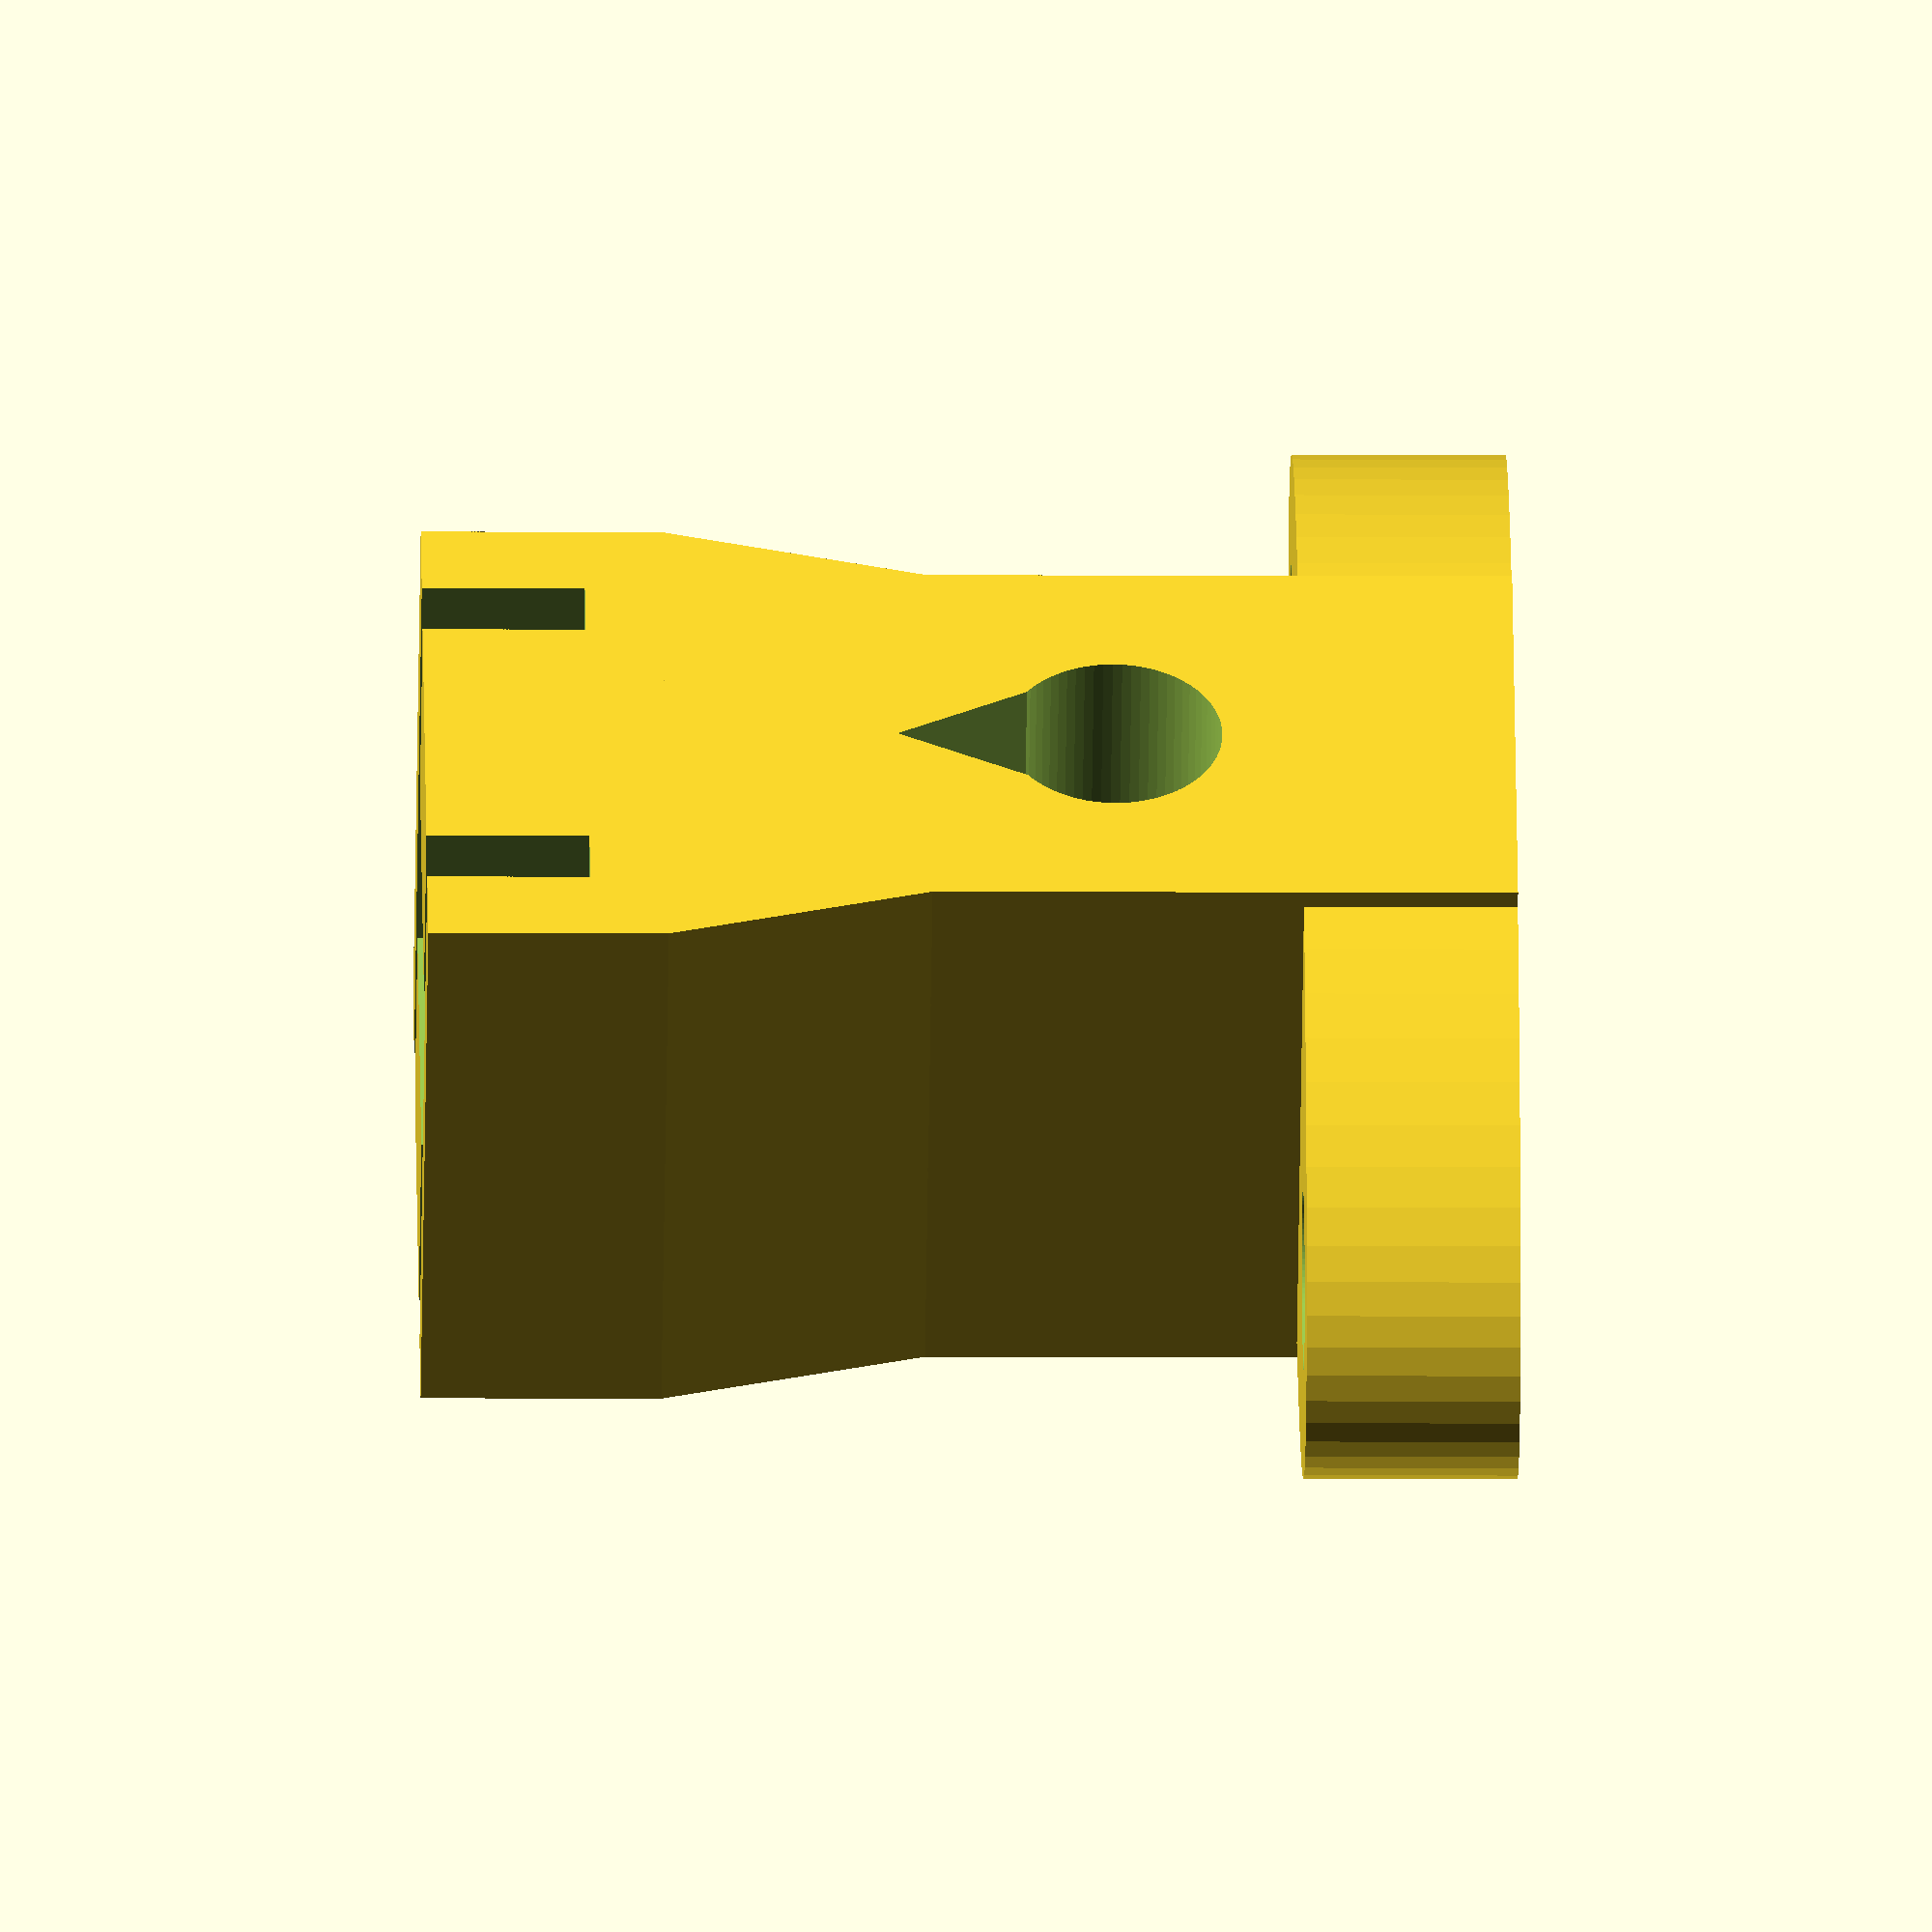
<openscad>
Gap = 0.2;
$fn = 72;

Guide(false);

module Guide(extraClearance) {
    Padding = 3.0;
    SupportThickness = 8.0;

    HexFlatDiameter = 12.45;
    HexRadius = HexFlatDiameter/(2 * cos(30));
    HexThickness = 6.65;

    MountOffset = 22;
    ThreadRodDiameter = 8.1;

    BoltDiameter = 4.85;
    BoltSeparation = 36.5;
    BoltHeadDiameter = 9.0; // The standard indicates 8mm for 5mm screws
    
    Depth = HexThickness + 2*SupportThickness;
    RodOffset = 15; // This is arbitrary, distance from rod to where we mount the bar
    ToTheSky = 100;

    // Measurement of the outside of the channel is 16.5 and 12.37 inside
    // that's 3.2mm for two walls. Add it to smaller value or subtract from larger to get the width
    ChannelWidth = 14.45;
    // Height from the frame to the top of the channel
    ChannelHeight = 12.90; // From the frame to the top of the channel
    // How much into channel we're going. It doesn't have to be deep
    DepthIntoChannel = 6.0;
    // How thick is the channel wall
    ChannelThickness = 2.2;

    BoltRadius = BoltDiameter / 2;
    Width = BoltSeparation + 2*BoltRadius + 2*Padding;
    WidthWithoutBolts = BoltSeparation - 2*BoltHeadDiameter;

    // Additional support for 45 degree angle
    WidthAroundChannel = ChannelWidth + 3*Padding;
    HeightOfSupport = (WidthAroundChannel - WidthWithoutBolts) * 2;

    // Calculate the center of the rod
    // Use the same values as FrameToMotorAdapter
    MotorRadius = 26.0;
    HeadHeight = 4.5 + Gap;
    ThreadHeight = 2.0;
    FrameAdapterHeight = ThreadHeight + HeadHeight;
    CenterOfTheRod = MotorRadius + FrameAdapterHeight;
    // Note that the object sits at Z=0
    // and RodOffset looking from Z=0 equals CenterOfTheRod from Z=max
    // this is where the channel starts
    ZMax = RodOffset + CenterOfTheRod;
    ChannelOffset = ZMax - ChannelHeight;
    // Allow clearance of 8mm, which is the distance from frame to a hex head holding the channel is 8mm
    Height = ChannelOffset + DepthIntoChannel;

    echo(str("Rod center:", RodOffset));
    echo(str("Furthest reach:", Height));
    echo(str("Distance between rod center and furthest reach:", Height - RodOffset));

    difference() {
        // Main body
        union() {
            translate([0, 0, 0])
                scale([Width/2 + Padding, Depth/2, 1]) {
                    cylinder(r = 1, h = SupportThickness);
                }
            translate([0, 0, Height/2])
                cube([WidthWithoutBolts, Depth, Height], center = true);

            translate([0, 0, ZMax - ChannelHeight + (DepthIntoChannel - Padding)/2])
                cube([WidthAroundChannel, Depth, DepthIntoChannel + Padding], center = true);

            // 45 degree angle connector
            rotate([90, 0, 0])
            translate([0, Height - DepthIntoChannel - Padding - HeightOfSupport, 0])
                linear_extrude(height = Depth, center = true)
                    polygon(points = [
                    [-WidthAroundChannel/2, HeightOfSupport],
                    [WidthAroundChannel/2, HeightOfSupport],
                    [WidthWithoutBolts/2, 0],
                    [-WidthWithoutBolts/2, 0],
                    ]);
        }

        // Bolts for mounting the bearing
        union() {
            translate([BoltSeparation / 2, 0, SupportThickness/2])
                hull()
                {
                    translate([-BoltRadius/2, 0, 0])
                        cylinder(r = BoltRadius + Gap, h=ToTheSky, center=true);
                    translate([BoltRadius/2, 0, 0])
                        cylinder(r = BoltRadius + Gap, h=ToTheSky, center=true);
                }
            translate([-BoltSeparation / 2, 0, SupportThickness/2])
                hull()
                {
                    translate([-BoltRadius/2, 0, 0])
                        cylinder(r = BoltRadius + Gap, h=ToTheSky, center=true);
                    translate([BoltRadius/2, 0, 0])
                        cylinder(r = BoltRadius + Gap, h=ToTheSky, center=true);
                }
        }

        // Nut which attaches to the rod
        union () {
            translate([0, 0, RodOffset + ToTheSky/2])
                // Gap*4 should make it easy to insert the nut
                cube([HexFlatDiameter+Gap, HexThickness+Gap*4, ToTheSky], center=true);
            
            translate([0, 0, RodOffset])
                rotate([90,30,0])
                    cylinder(r = HexRadius+Gap, h=HexThickness+Gap, center=true, $fn = 6);
            
            // TODO: Make the roof triangular so that there is no support
            translate([0, 0, RodOffset])
                rotate([90,0,0])
                    cylinder(r=ThreadRodDiameter/2, h = 100, center=true);

            // >45 degree roof
            rotate([90, 0, 0])
            translate([0, RodOffset, 0])
                linear_extrude(height = Depth + Gap, center = true)
                    polygon(points = [
                    [-ThreadRodDiameter/2, 0],
                    [ThreadRodDiameter/2, 0],
                    [0, ThreadRodDiameter],
                    ]);
        }

        // Channel
        union () {
            translate([ChannelWidth / 2, 0, ChannelOffset + DepthIntoChannel/2])
                cube([ChannelThickness + Gap, ToTheSky, DepthIntoChannel + Gap], center=true);
            translate([-ChannelWidth / 2, 0, ChannelOffset + DepthIntoChannel/2])
                cube([ChannelThickness + Gap, ToTheSky, DepthIntoChannel + Gap], center=true);
        }
    }
    /*
    difference() {
        translate([0,0,-MountOffset]) {
            intersection () {
                scale([Width/2, Depth/2, 1]) {
                    cylinder(r = 1, h = Thickness);
                }
                square([Width, Depth]);
            }
        }
        union () {
            translate([0,0,50])
                cube([HexFlatDiameter+Gap, HexThickness+Gap, 100], center=true);
            
            rotate([90,30,0])
            cylinder(r = HexRadius+Gap, h=HexThickness+Gap, center=true, $fn = 6);
            
            rotate([90,0,0])
                cylinder(r=ThreadRodDiameter/2, h = 100, center=true);

            translate([0,0,-ChannelOffset])
                rotate([90,0,0])            
                    cylinder(r=GuideRodRadius, h = 100, center = true);
            
            translate([BoltSeparation/2,0,0])
                cylinder(r=BoltDiameter/2, h=100, center=true);
            translate([-BoltSeparation/2,0,0])
                cylinder(r=BoltDiameter/2, h=100, center=true);
        }
    }
    */
}

</openscad>
<views>
elev=6.6 azim=46.4 roll=89.0 proj=o view=wireframe
</views>
